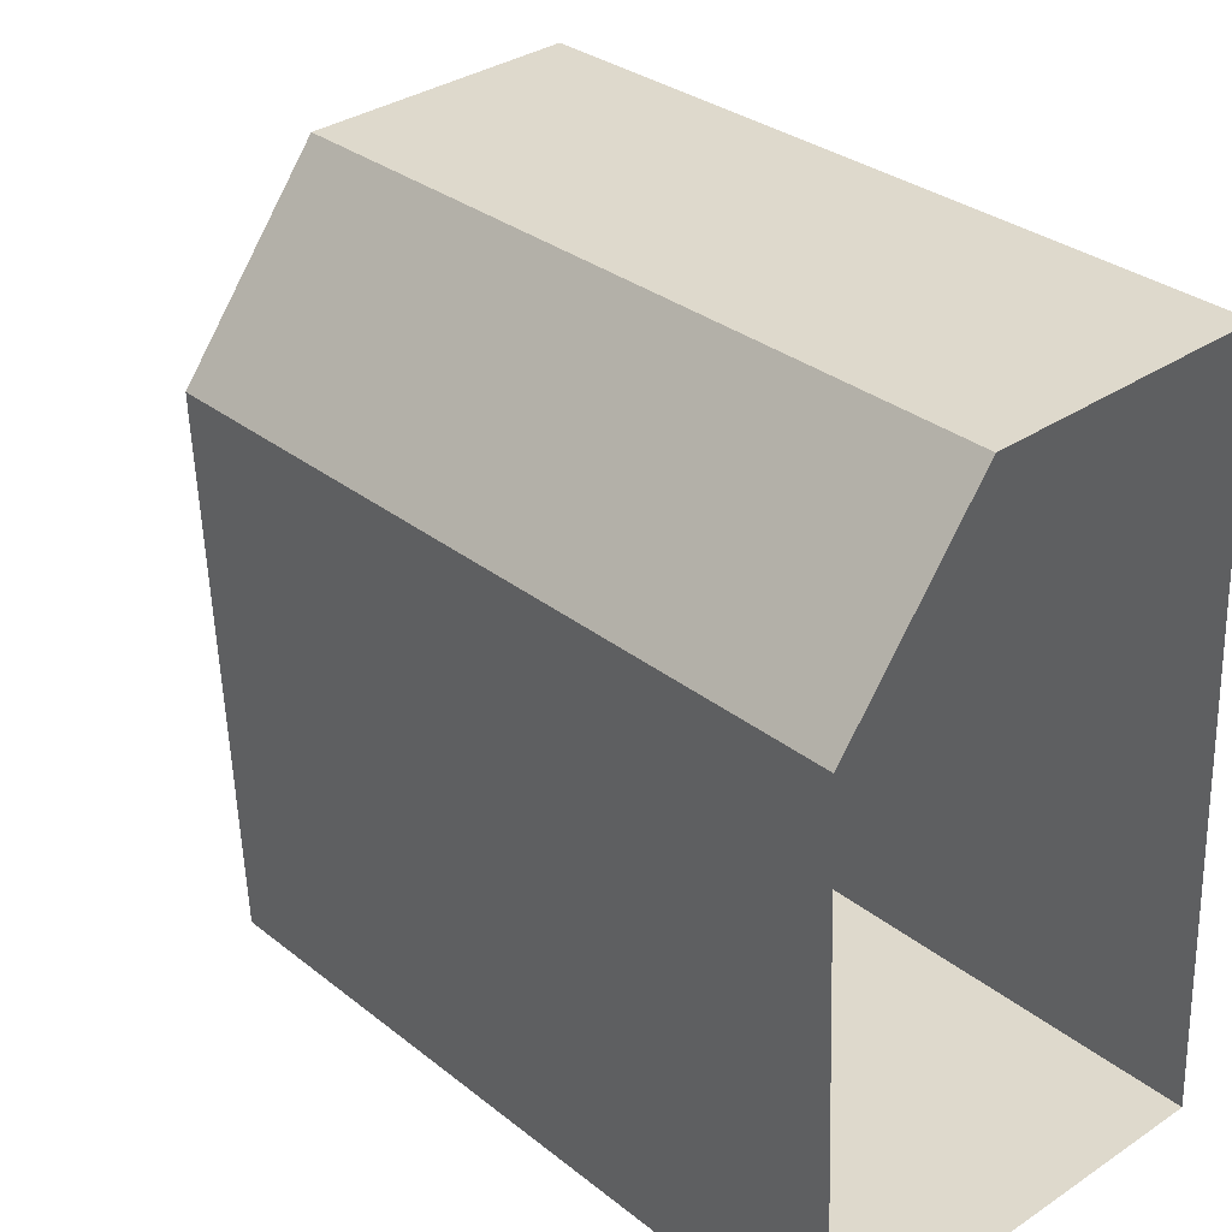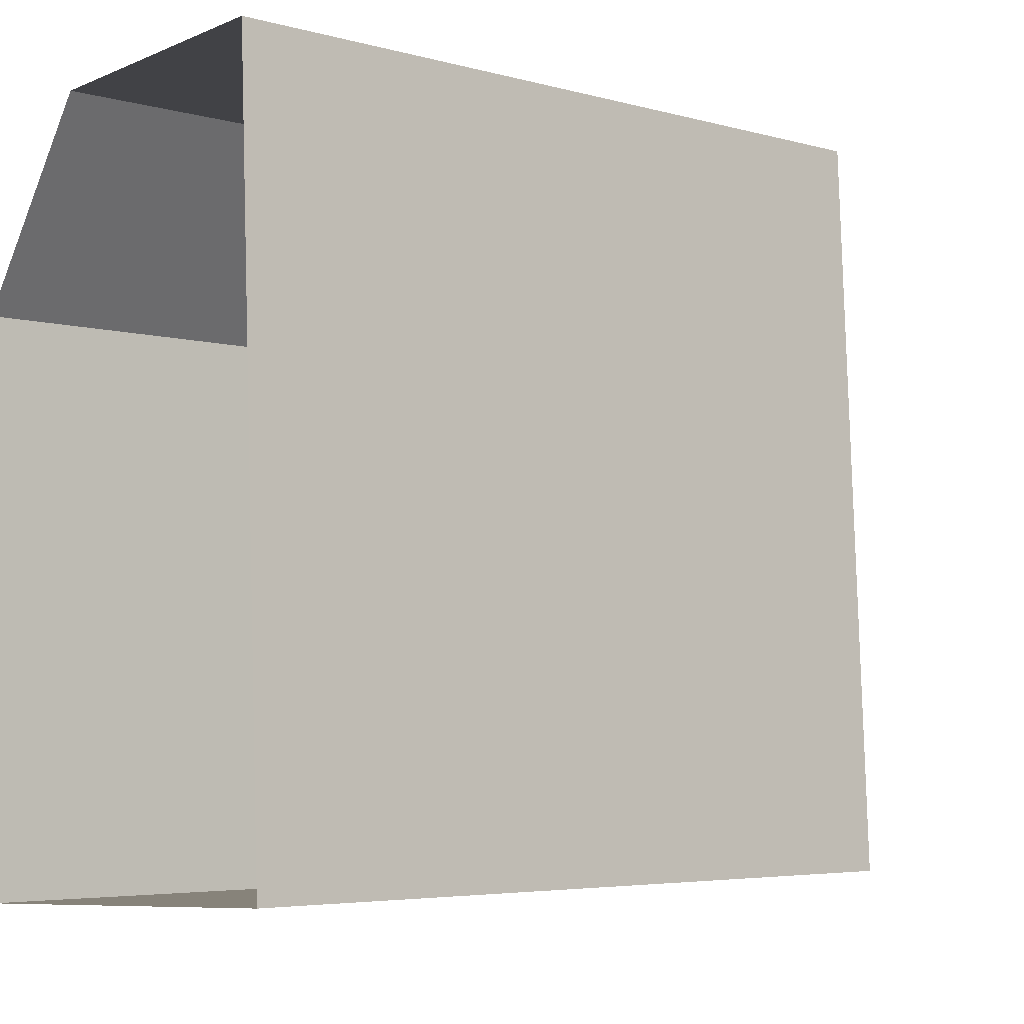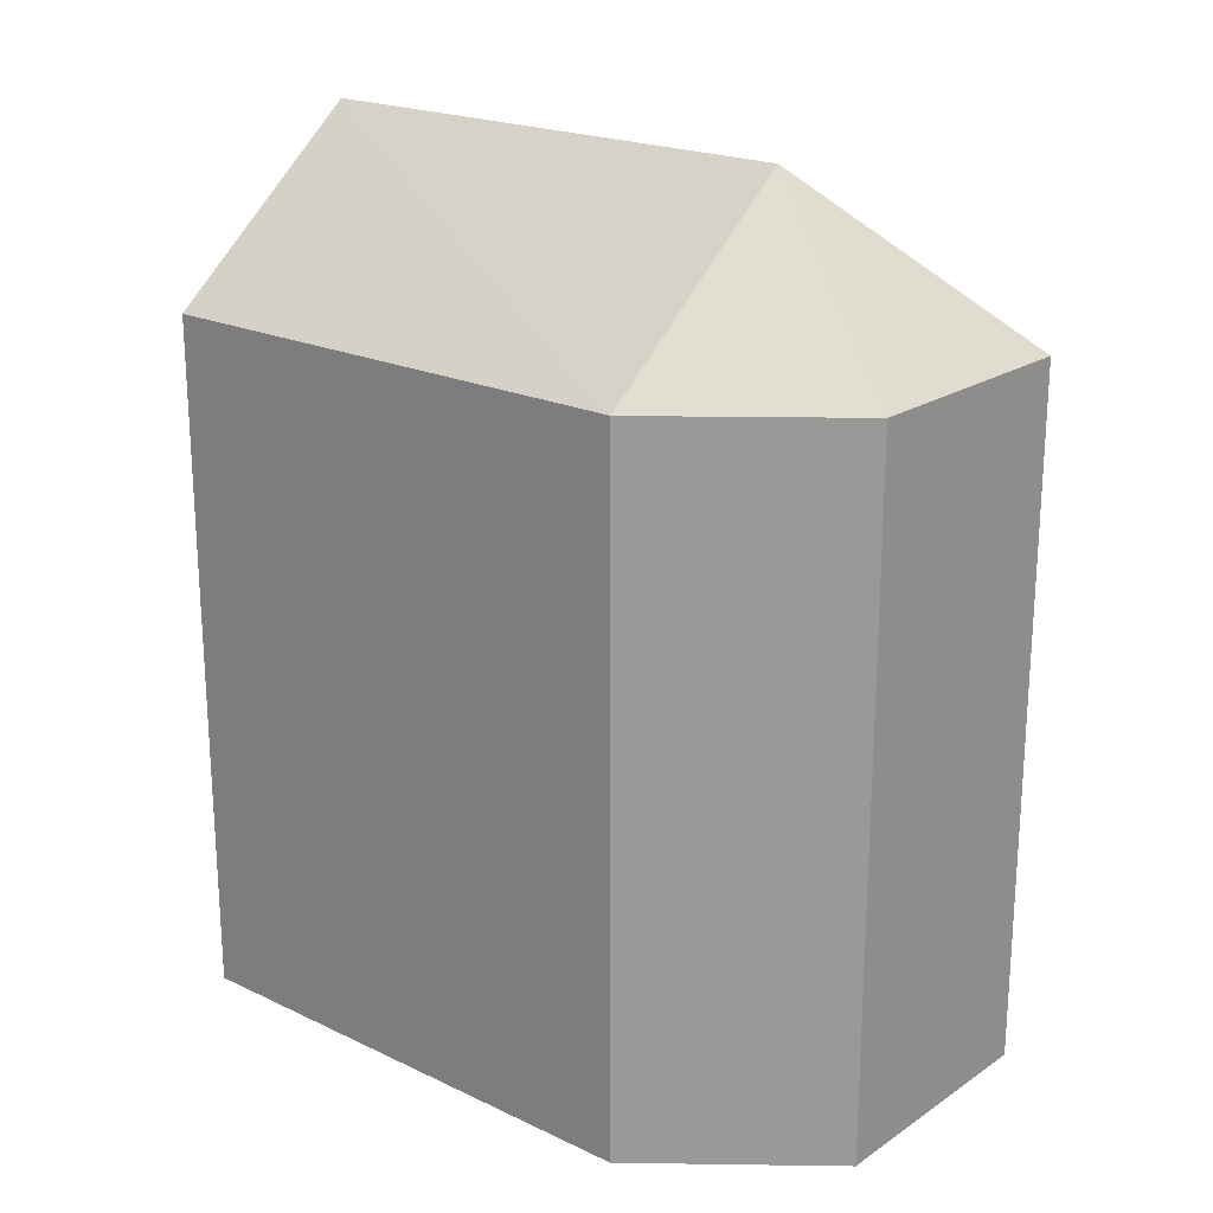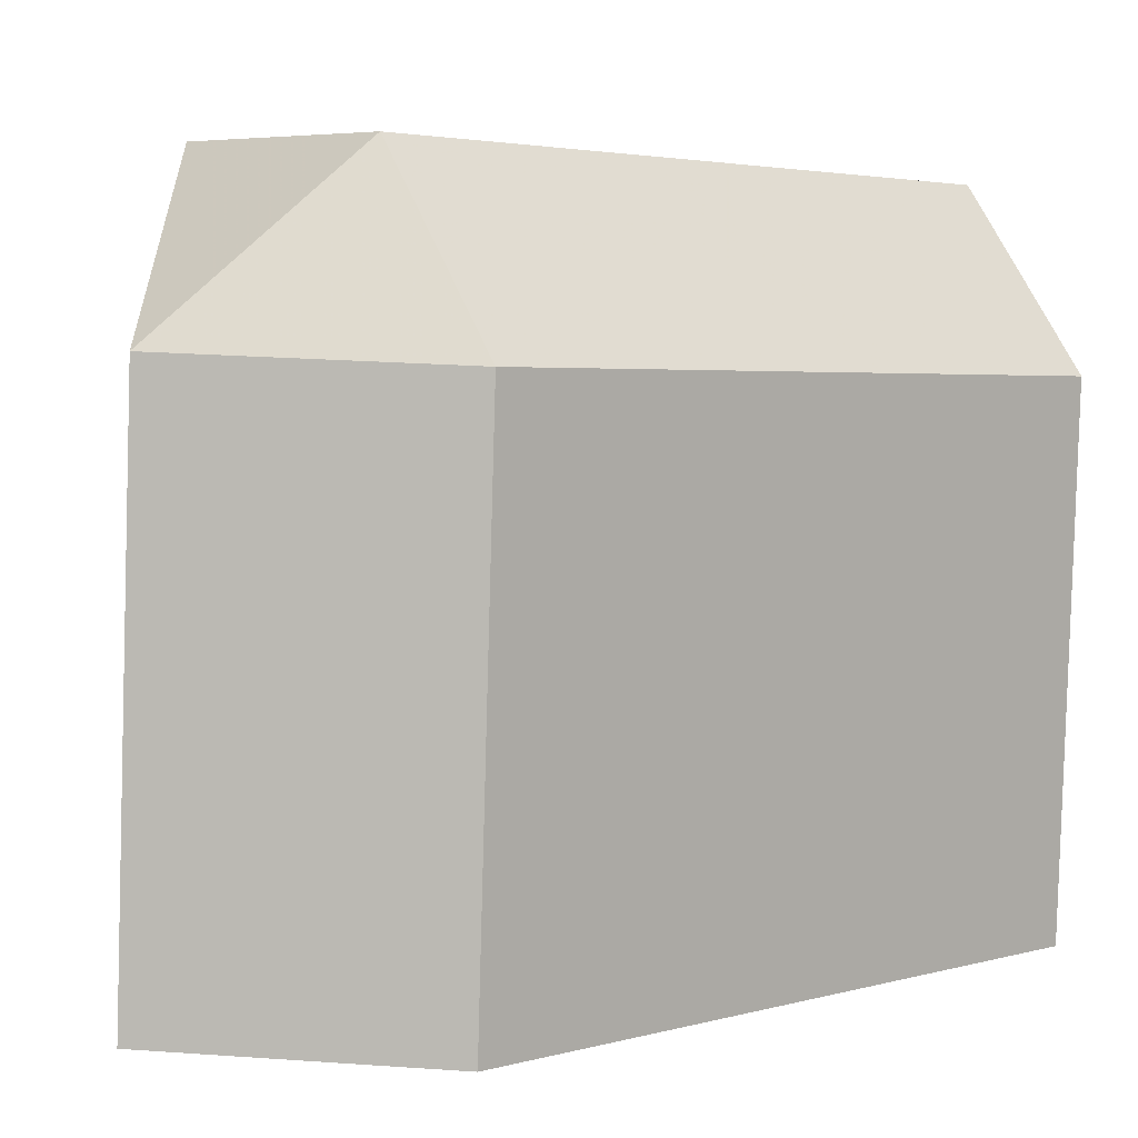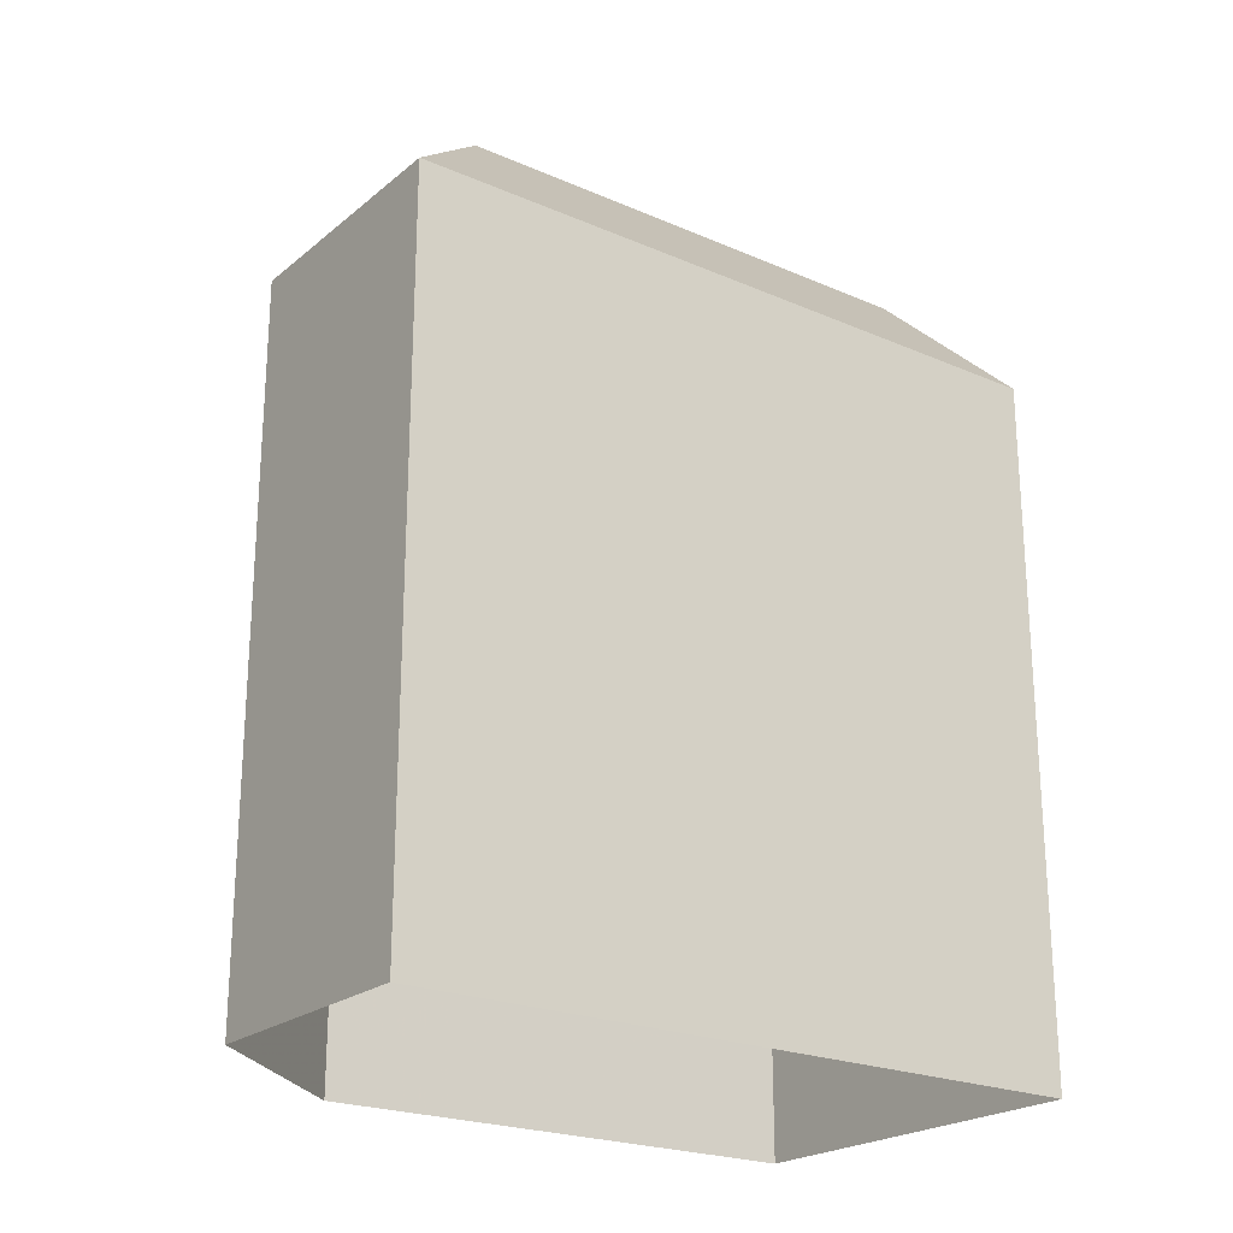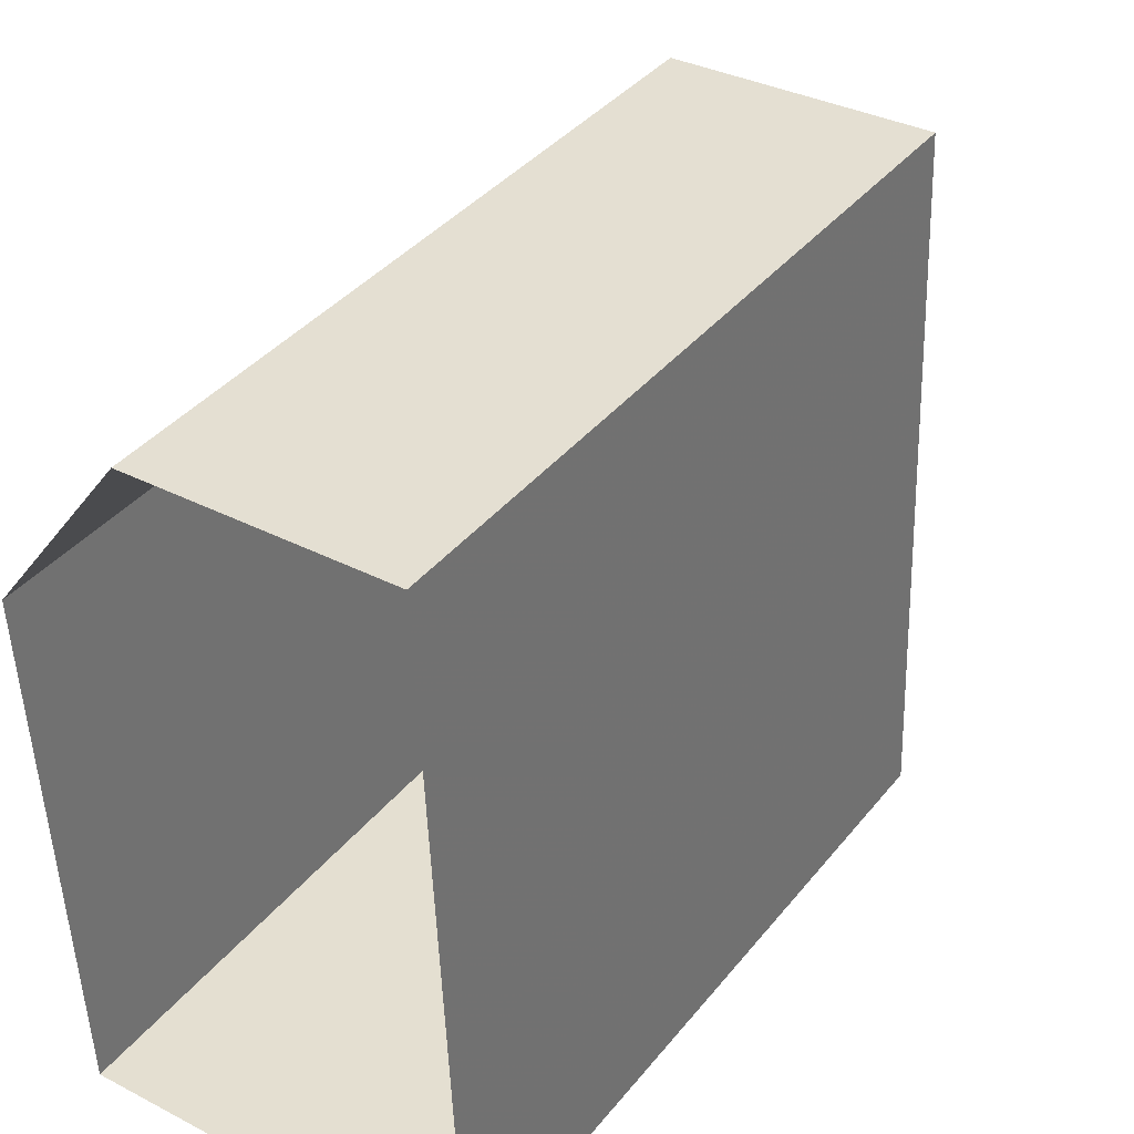
<metadata>
{"format":"obj","ext":"obj","renderer":"f3d","projection":"perspective","resolution":1024,"background":"white","views":[{"elev":31.0,"azim":138.4,"up":"+Y"},{"elev":-4.8,"azim":-131.3,"up":"+Y"},{"elev":20.9,"azim":127.9,"up":"+Z"},{"elev":3.2,"azim":46.9,"up":"+Y"},{"elev":-22.6,"azim":-129.1,"up":"+Z"},{"elev":39.0,"azim":-145.4,"up":"+Y"}]}
</metadata>
<code>
v -3.718e+05 -1.039e+05 31.77
v -3.718e+05 -1.039e+05 31.77
v -3.718e+05 -1.039e+05 31.77
v -3.718e+05 -1.039e+05 31.77
v -3.718e+05 -1.039e+05 31.77
v -3.718e+05 -1.039e+05 44.23
v -3.718e+05 -1.039e+05 41.77
v -3.718e+05 -1.039e+05 44.23
v -3.718e+05 -1.039e+05 41.77
v -3.718e+05 -1.039e+05 41.77
v -3.718e+05 -1.039e+05 41.77
v -3.718e+05 -1.039e+05 41.77
f 1 2 3
f 1 3 4
f 2 5 3
f 6 7 8
f 6 9 7
f 8 10 11
f 8 12 6
f 8 11 12
f 8 7 10
f 11 5 2
f 11 10 5
f 7 3 5
f 10 7 5
f 9 4 3
f 7 9 3
f 12 1 9
f 12 9 6
f 1 4 9
f 11 2 1
f 12 11 1

</code>
